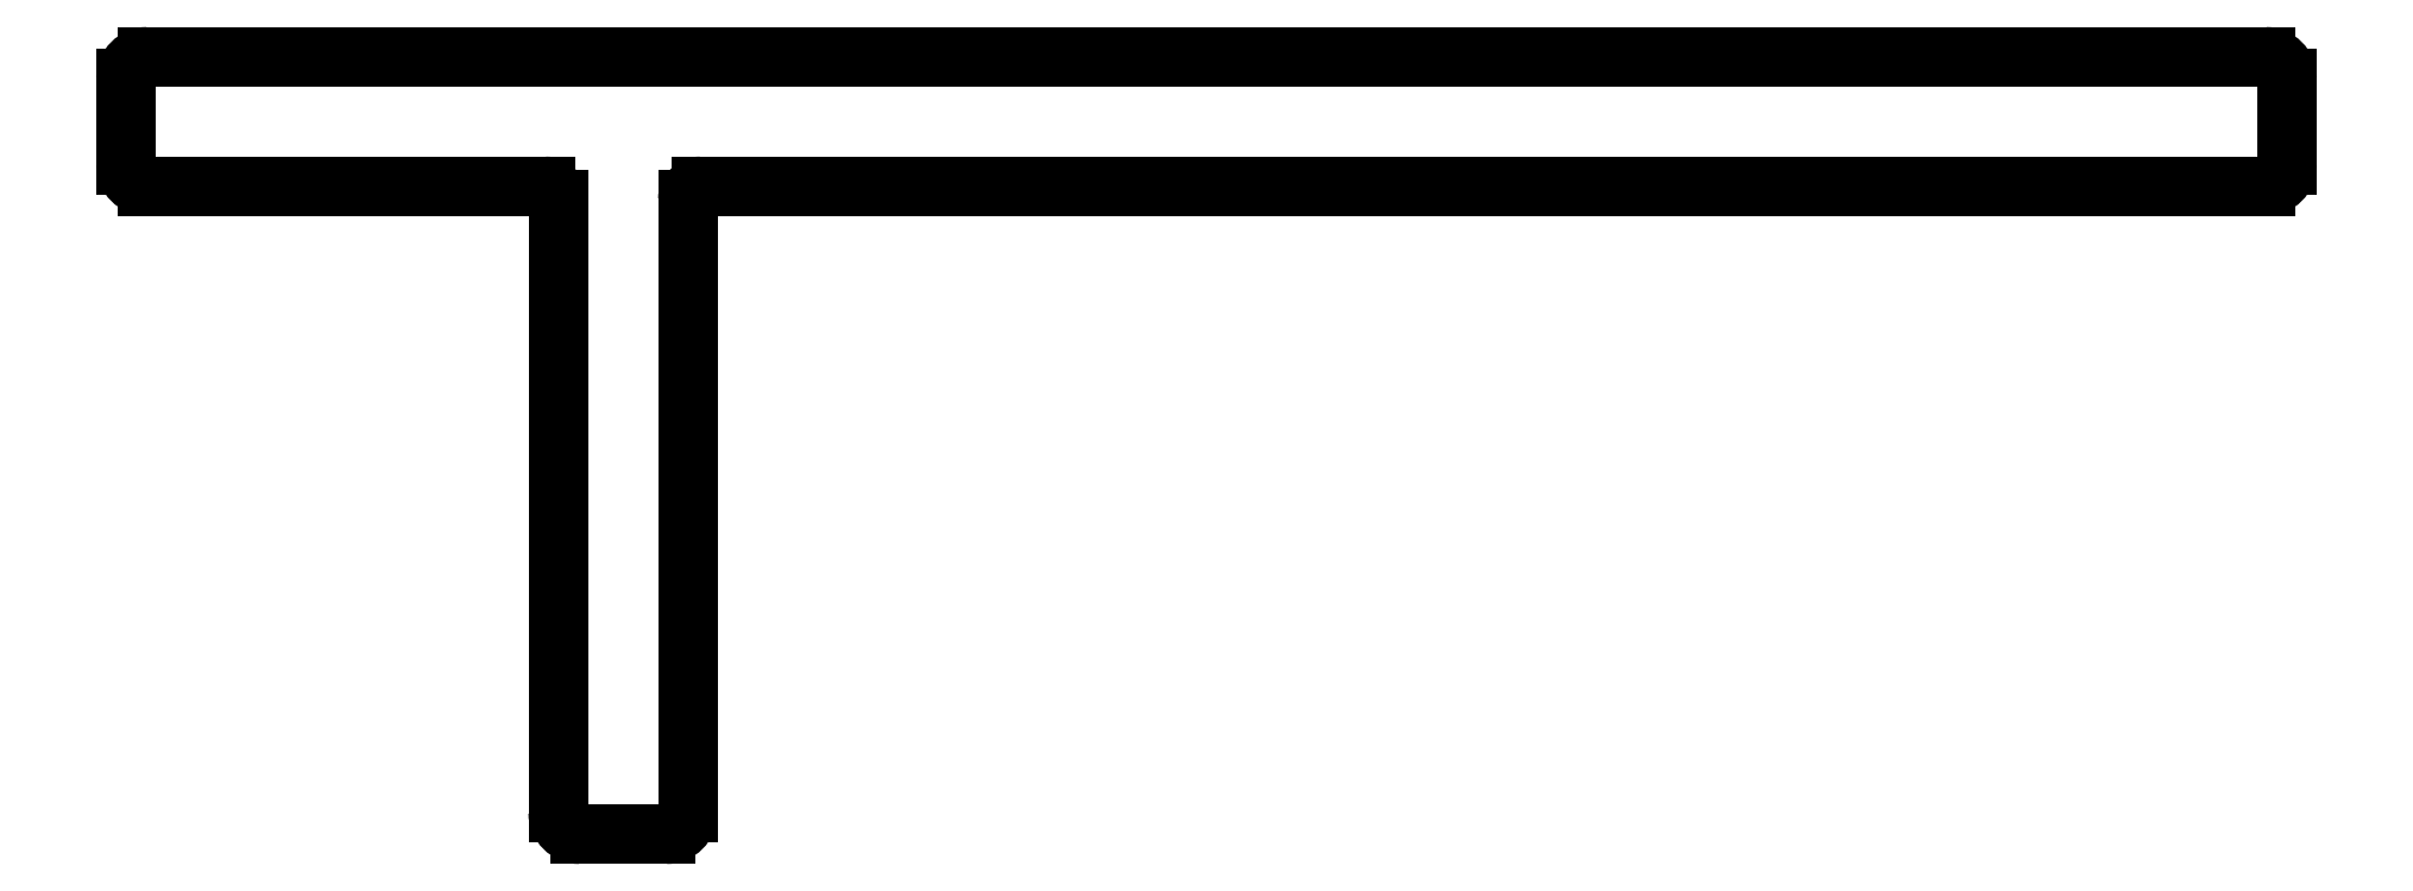
<metadata>
{"format":"dxf","ext":"dxf","renderer":"ezdxf+matplotlib","layout":"modelspace","background":"white","min_lineweight":24,"dpi":150}
</metadata>
<code>
0
SECTION
2
ENTITIES
0
LINE
8
0
10
975.2
20
623.2
30
0
11
975.2
21
637.4
31
0
0
ARC
8
0
10
975.5
20
637.4
30
0
40
0.3
50
90
51
180
0
ARC
8
0
10
974.7
20
623.2
30
0
40
0.5
50
270
51
0
0
LINE
8
0
10
975.5
20
637.7
30
0
11
1012
21
637.7
31
0
0
LINE
8
0
10
972.7
20
622.7
30
0
11
974.7
21
622.7
31
0
0
ARC
8
0
10
1012
20
638.2
30
0
40
0.5
50
270
51
0
0
ARC
8
0
10
972.7
20
623.2
30
0
40
0.5
50
180
51
270
0
LINE
8
0
10
1012
20
638.2
30
0
11
1012
21
640.2
31
0
0
LINE
8
0
10
972.2
20
637.4
30
0
11
972.2
21
623.2
31
0
0
ARC
8
0
10
1012
20
640.2
30
0
40
0.5
50
0
51
90
0
ARC
8
0
10
971.9
20
637.4
30
0
40
0.3
50
0
51
90
0
LINE
8
0
10
1012
20
640.7
30
0
11
962.7
21
640.7
31
0
0
LINE
8
0
10
962.7
20
637.7
30
0
11
971.9
21
637.7
31
0
0
ARC
8
0
10
962.7
20
640.2
30
0
40
0.5
50
90
51
180
0
ARC
8
0
10
962.7
20
638.2
30
0
40
0.5
50
180
51
270
0
LINE
8
0
10
962.2
20
640.2
30
0
11
962.2
21
638.2
31
0
0
ENDSEC
0
EOF

</code>
